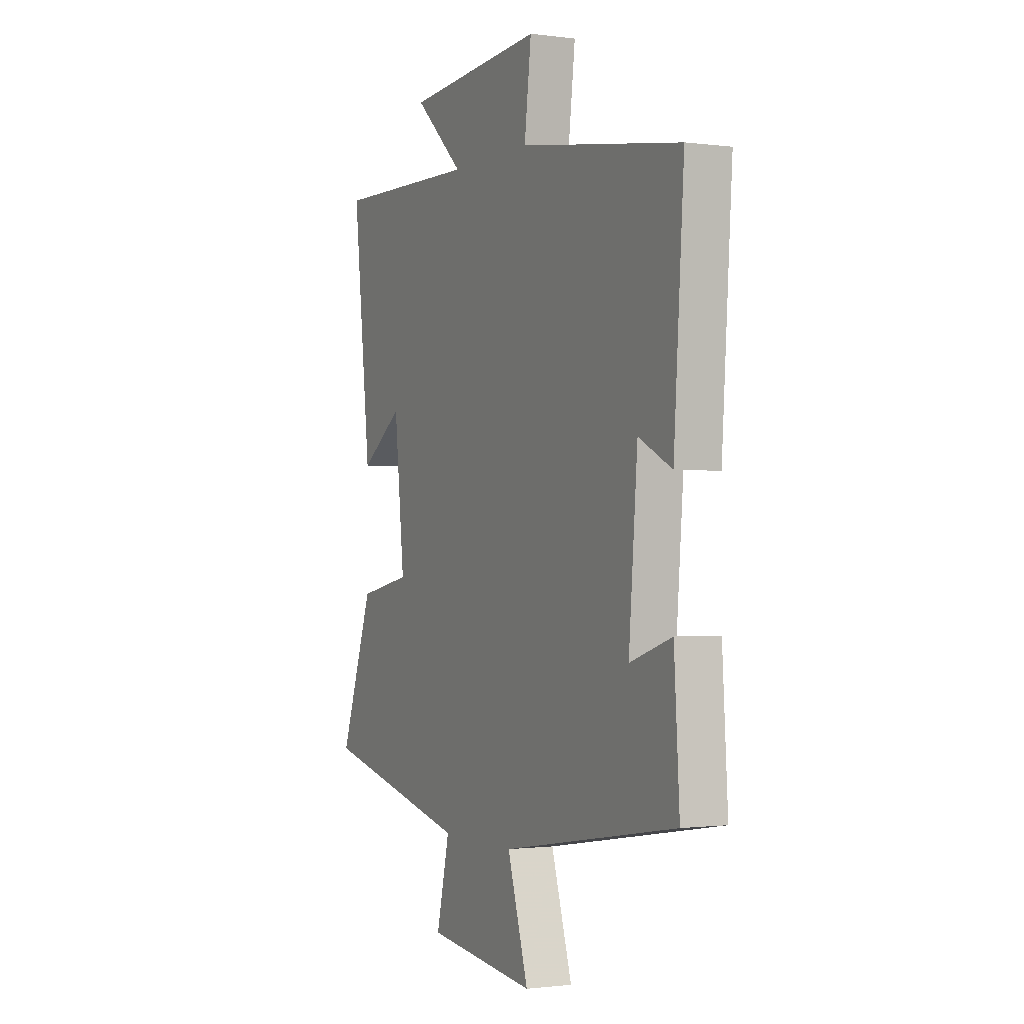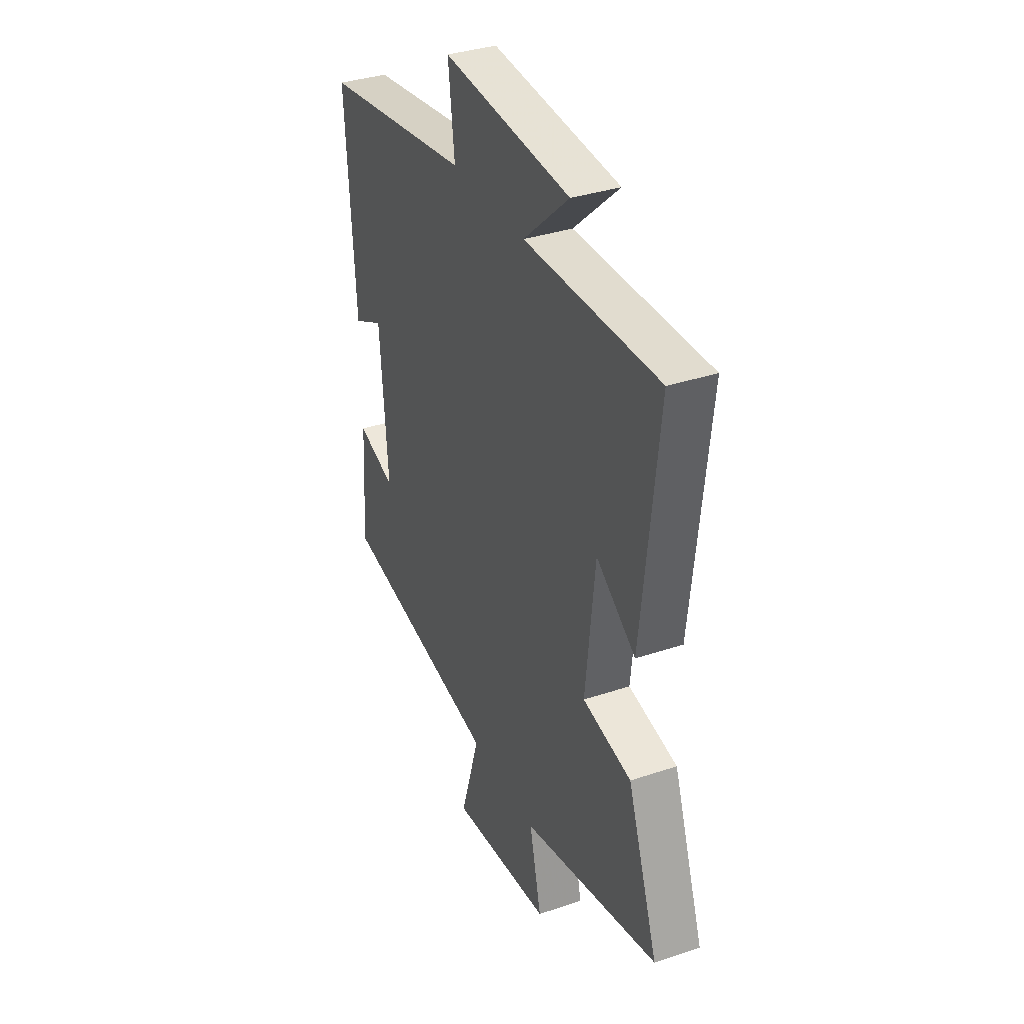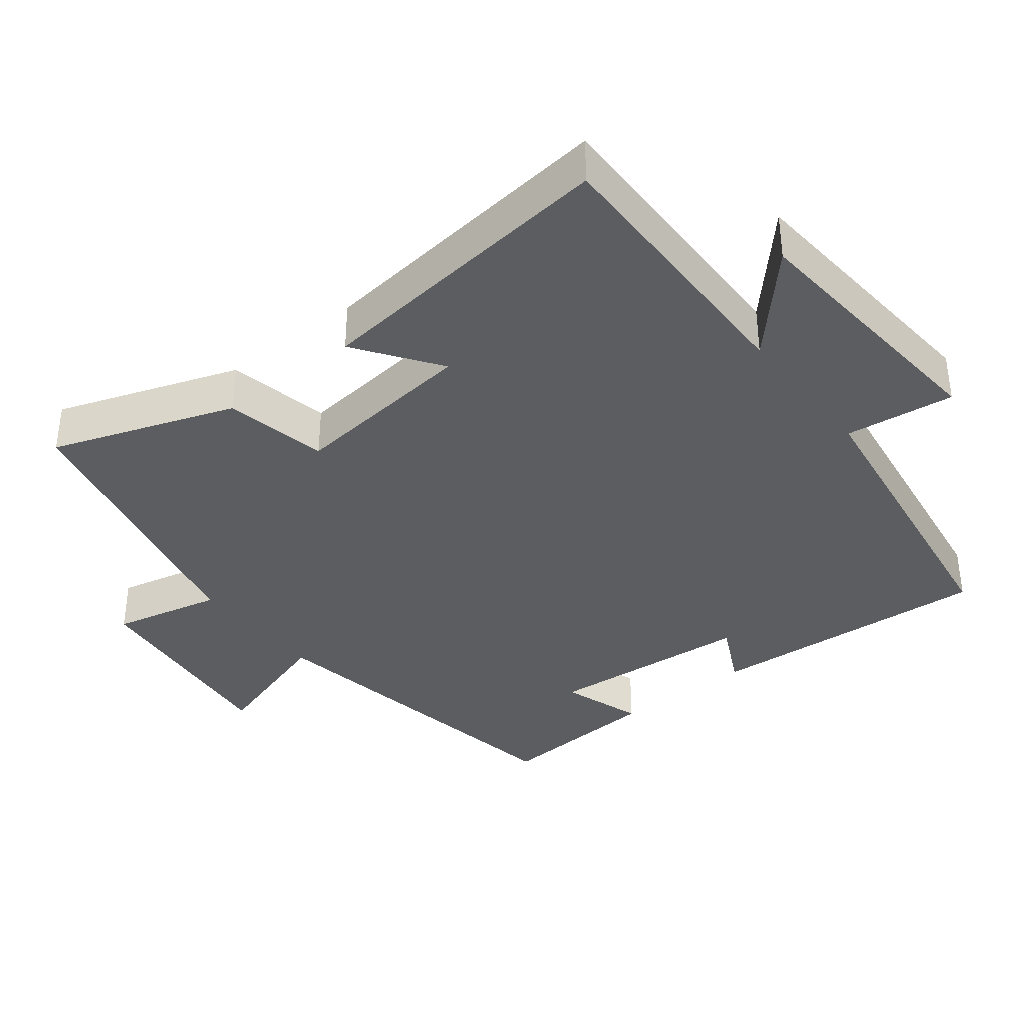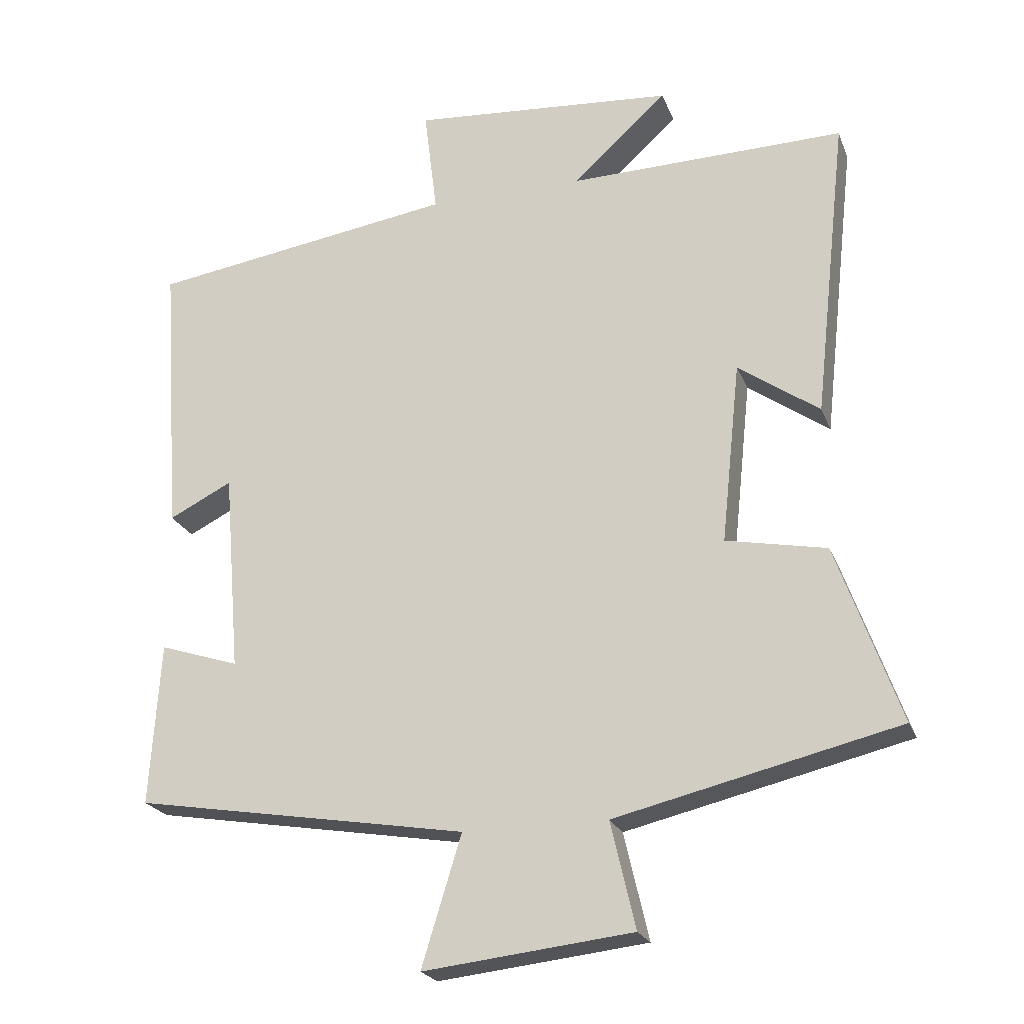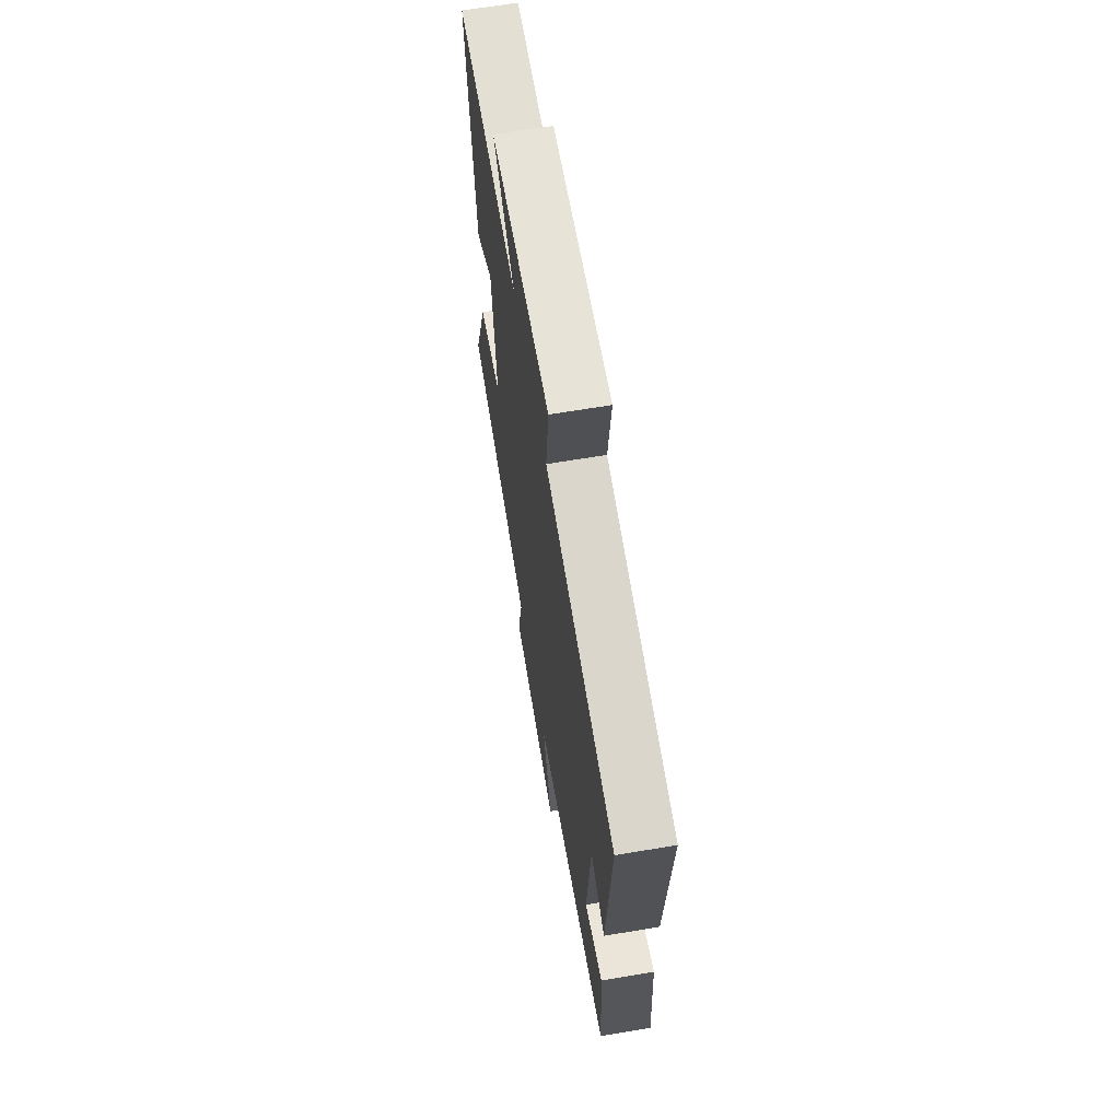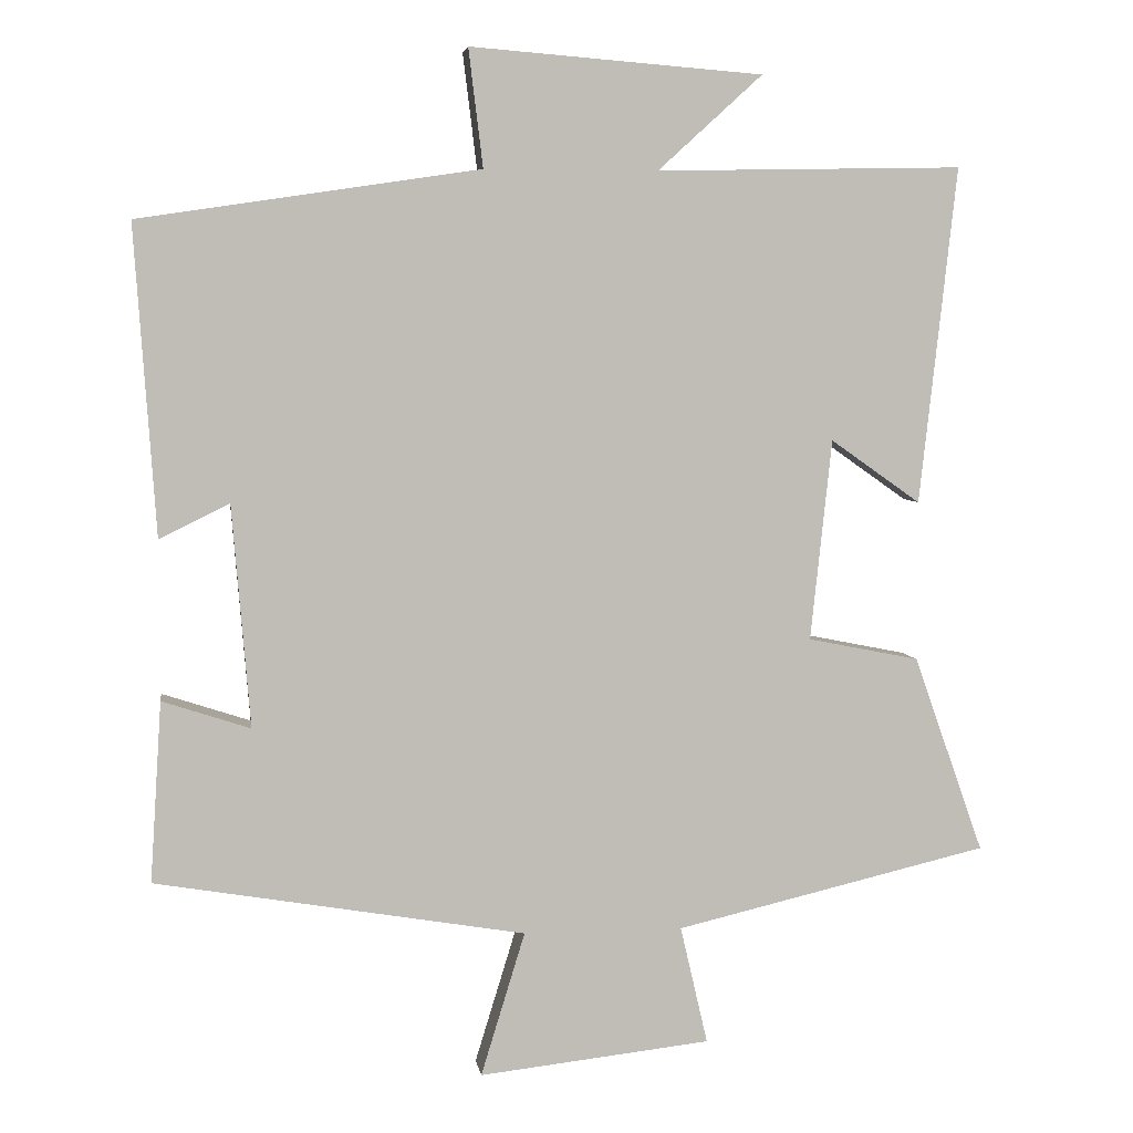
<metadata>
{"format":"obj","ext":"obj","renderer":"f3d","projection":"perspective","resolution":1024,"background":"white","views":[{"elev":-1.0,"azim":64.0,"up":"+Z"},{"elev":35.4,"azim":-114.0,"up":"+Z"},{"elev":-36.8,"azim":-51.7,"up":"+Y"},{"elev":-22.6,"azim":-162.2,"up":"+Z"},{"elev":65.4,"azim":80.4,"up":"+Z"},{"elev":5.0,"azim":171.9,"up":"+Z"}]}
</metadata>
<code>
v 0.515 0.07 -0.418
v 0.029 0.07 -0.5
v 0.087 0.07 -0.689
v -0.217 0.07 -0.655
v -0.181 0.07 -0.5
v -0.592 0.07 -0.403
v -0.5 0.07 -0.144
v -0.354 0.07 -0.115
v -0.382 0.07 0.149
v -0.5 0.07 0.066
v -0.549 0.07 0.508
v -0.147 0.07 0.5
v -0.284 0.07 0.625
v 0.1 0.07 0.655
v 0.081 0.07 0.5
v 0.528 0.07 0.433
v 0.5 0.07 0.027
v 0.408 0.07 0.073
v 0.384 0.07 -0.219
v 0.5 0.07 -0.181
v 0.515 0 -0.418
v 0.029 0 -0.5
v 0.087 0 -0.689
v -0.217 0 -0.655
v -0.181 0 -0.5
v -0.592 0 -0.403
v -0.5 0 -0.144
v -0.354 0 -0.115
v -0.382 0 0.149
v -0.5 0 0.066
v -0.549 0 0.508
v -0.147 0 0.5
v -0.284 0 0.625
v 0.1 0 0.655
v 0.081 0 0.5
v 0.528 0 0.433
v 0.5 0 0.027
v 0.408 0 0.073
v 0.384 0 -0.219
v 0.5 0 -0.181
f 19 20 1 2
f 18 19 2
f 15 16 17 18
f 15 18 2
f 12 13 14 15
f 12 15 2
f 9 10 11 12
f 8 9 12 2
f 7 8 2
f 6 7 2
f 5 6 2
f 2 3 4 5
f 22 21 40 39
f 22 39 38
f 38 37 36 35
f 22 38 35
f 35 34 33 32
f 22 35 32
f 32 31 30 29
f 22 32 29 28
f 22 28 27
f 22 27 26
f 22 26 25
f 25 24 23 22
f 1 21 22 2
f 2 22 23 3
f 3 23 24 4
f 4 24 25 5
f 5 25 26 6
f 6 26 27 7
f 7 27 28 8
f 8 28 29 9
f 9 29 30 10
f 10 30 31 11
f 11 31 32 12
f 12 32 33 13
f 13 33 34 14
f 14 34 35 15
f 15 35 36 16
f 16 36 37 17
f 17 37 38 18
f 18 38 39 19
f 19 39 40 20
f 20 40 21 1

</code>
